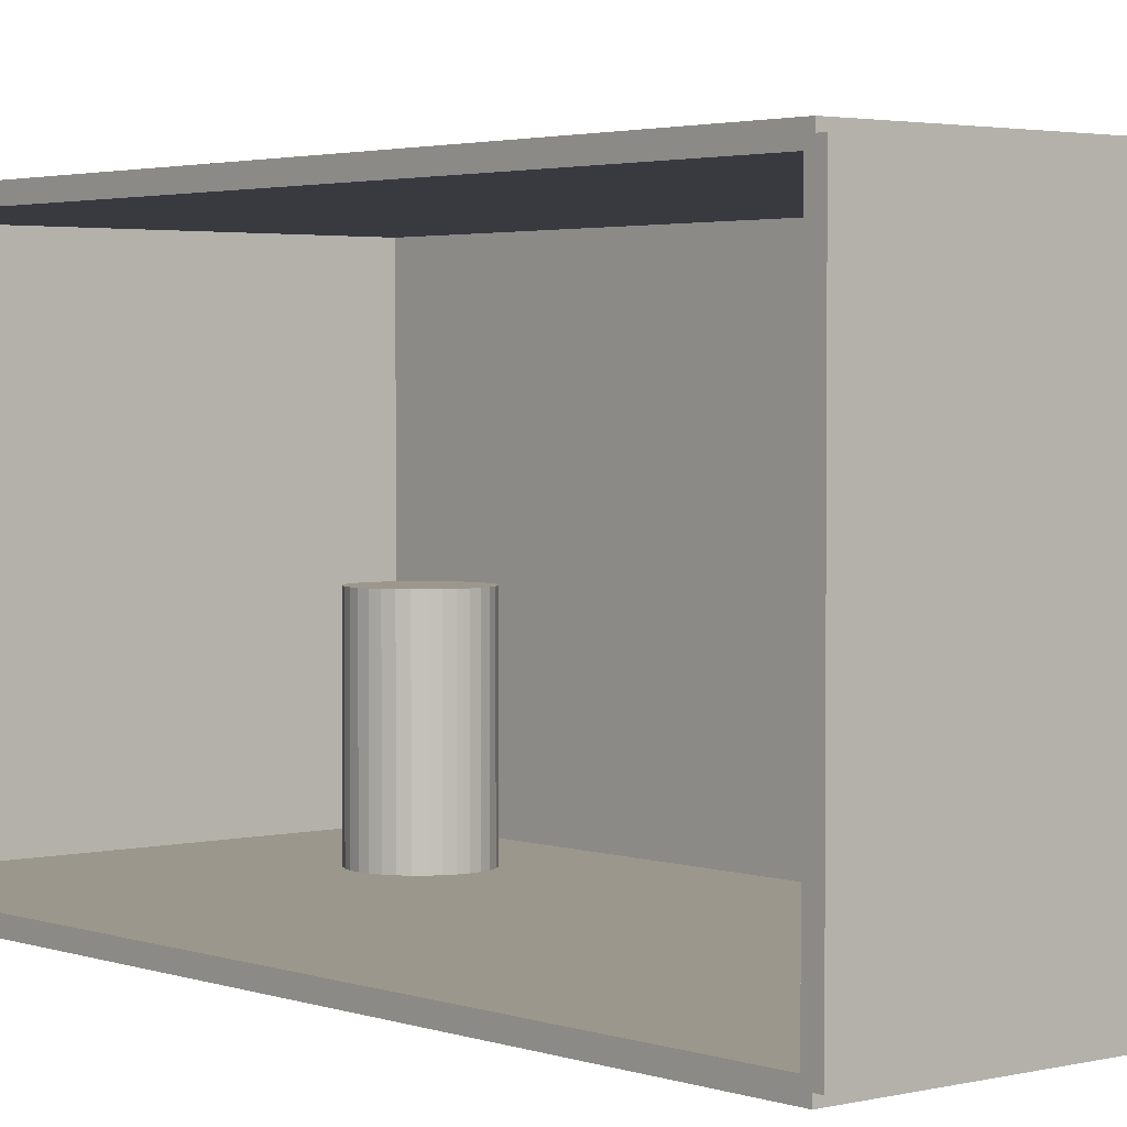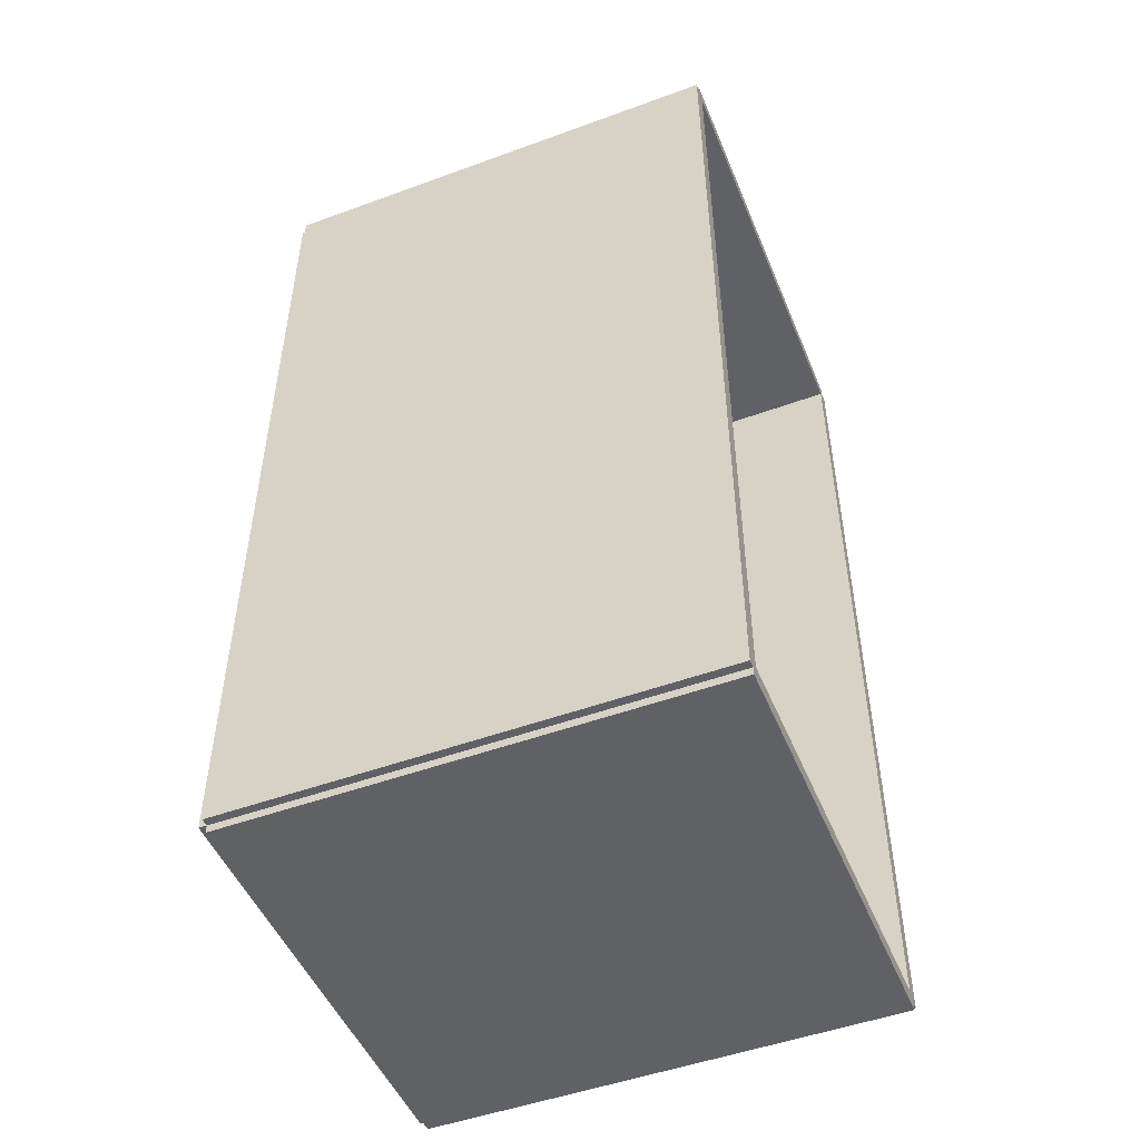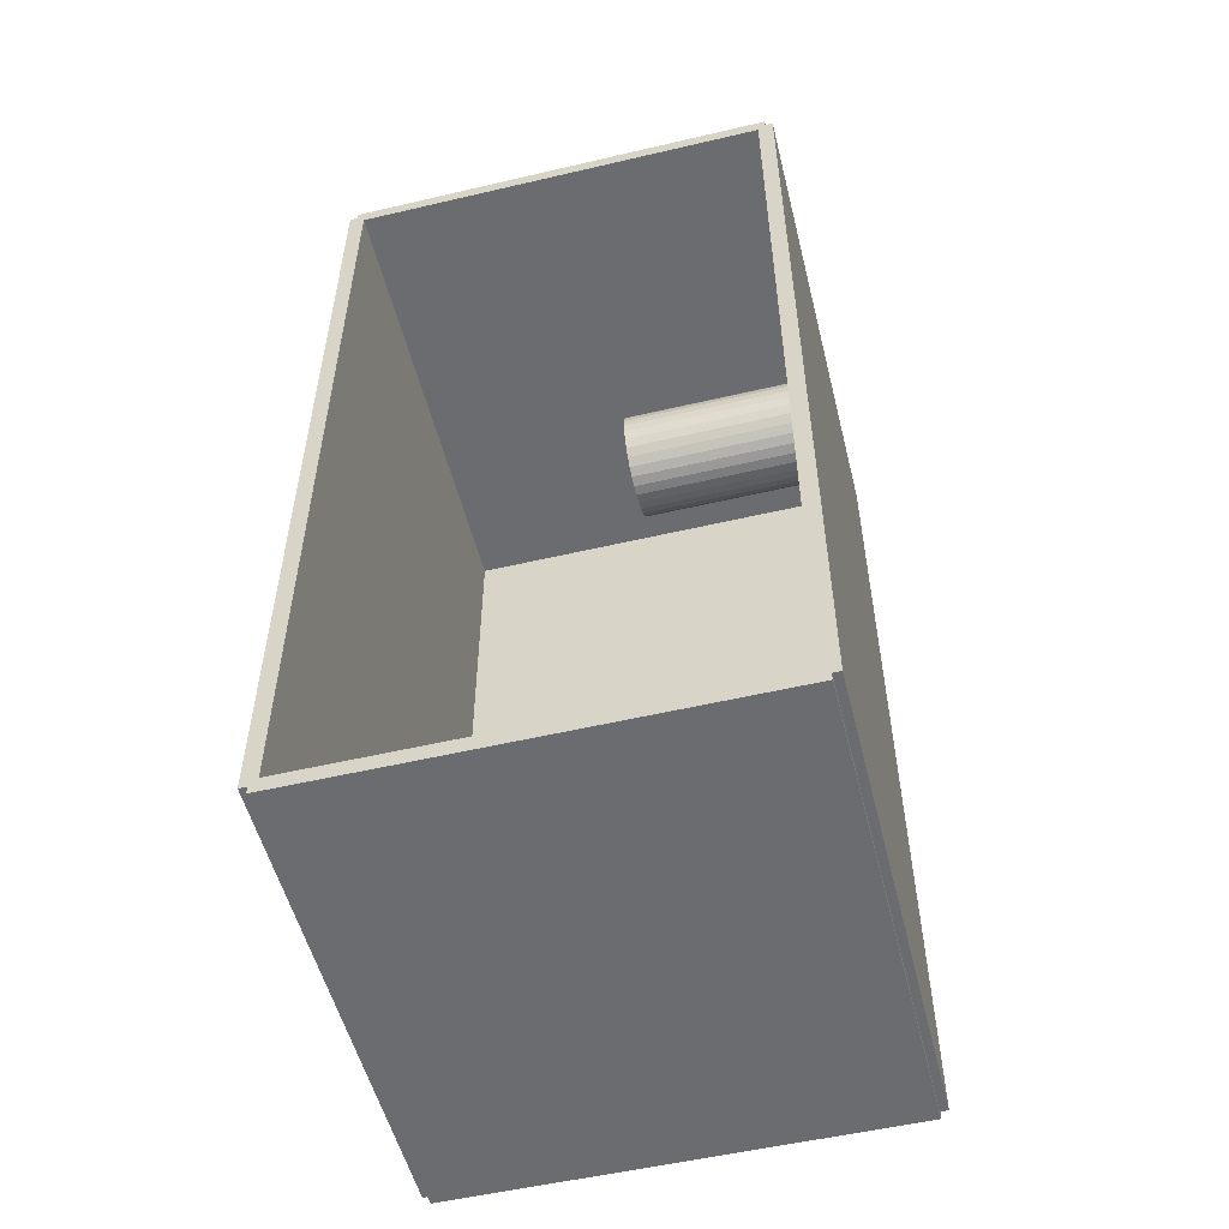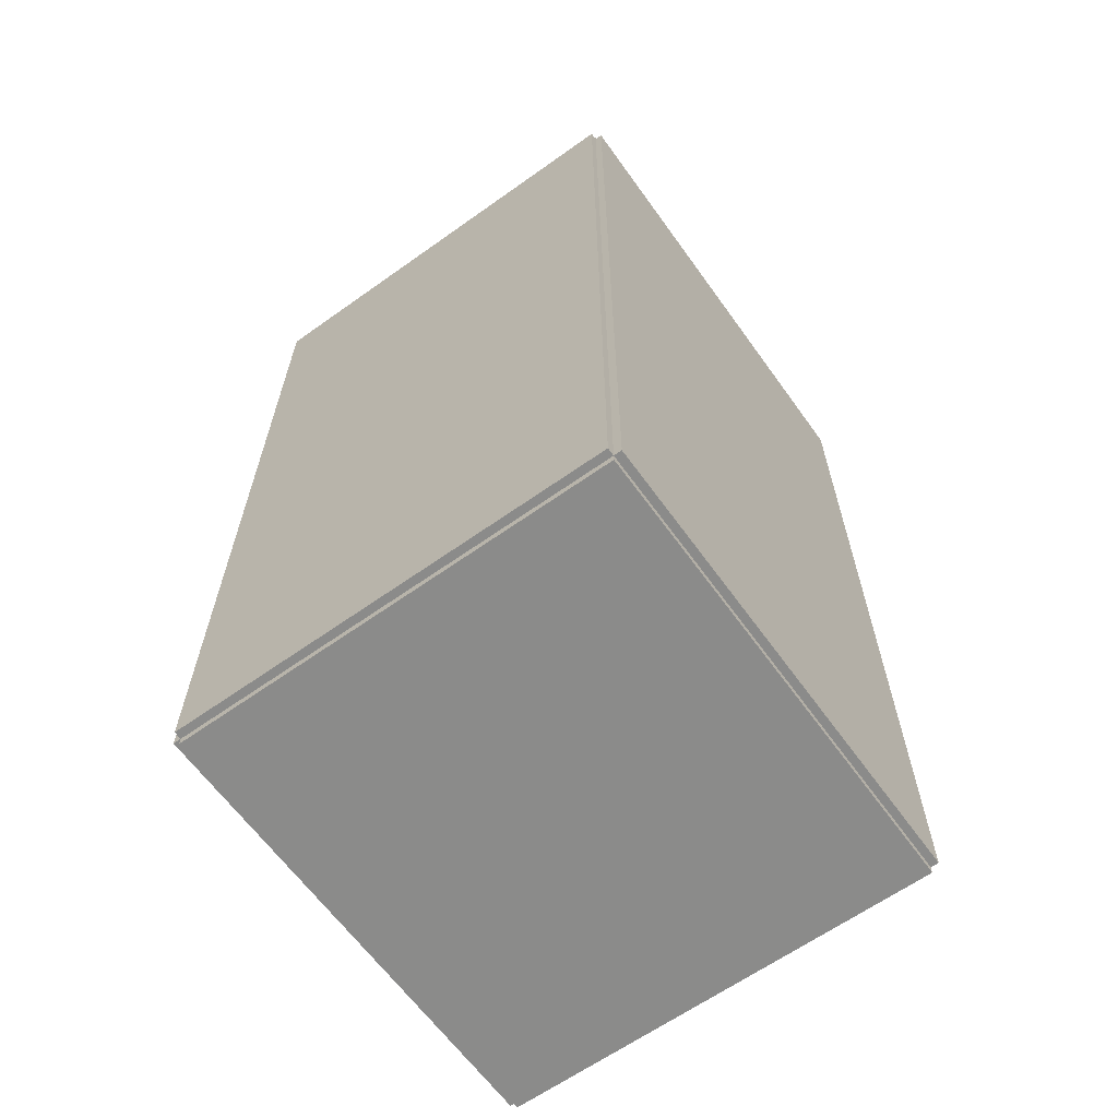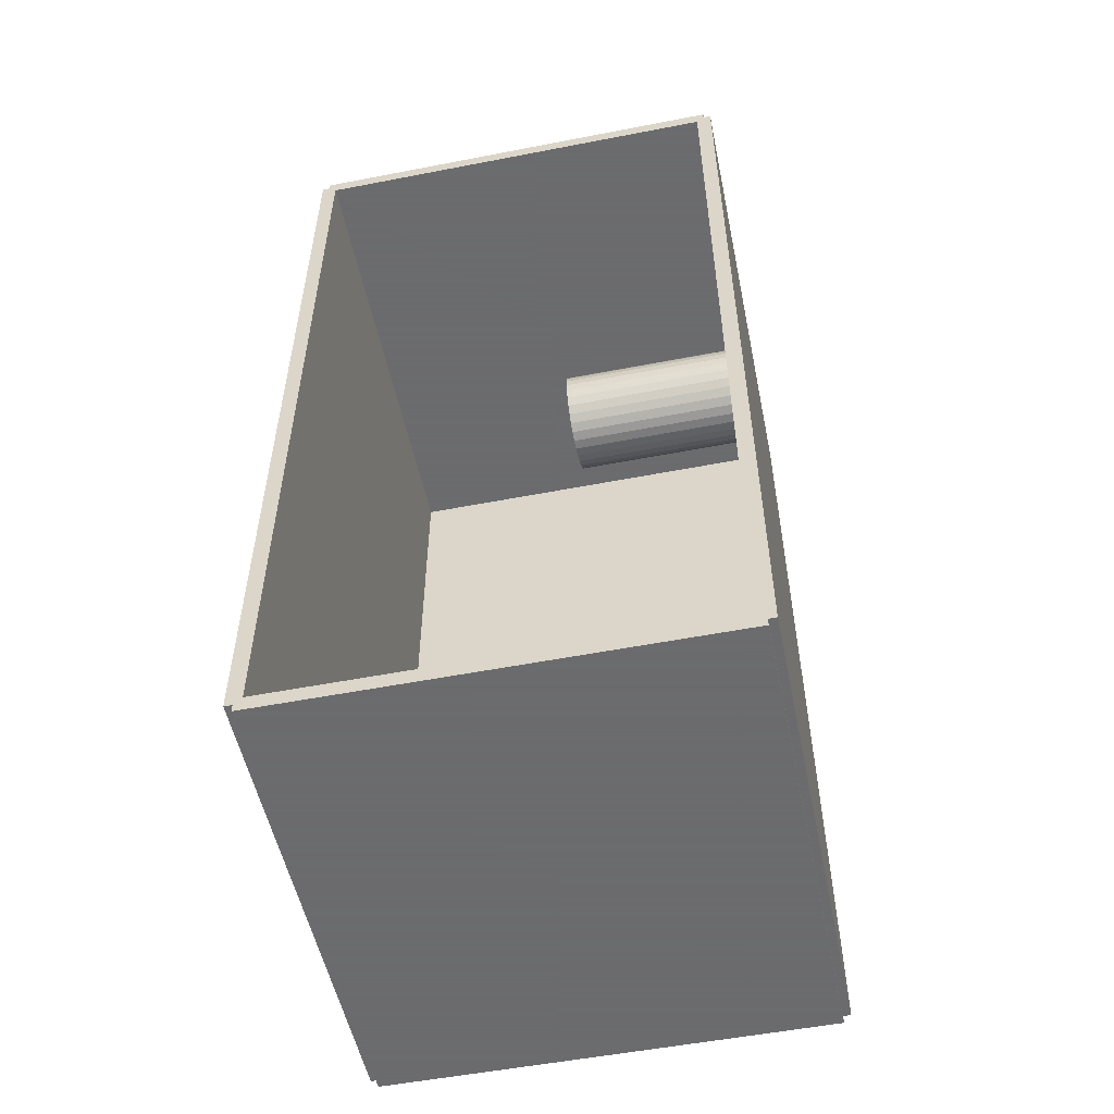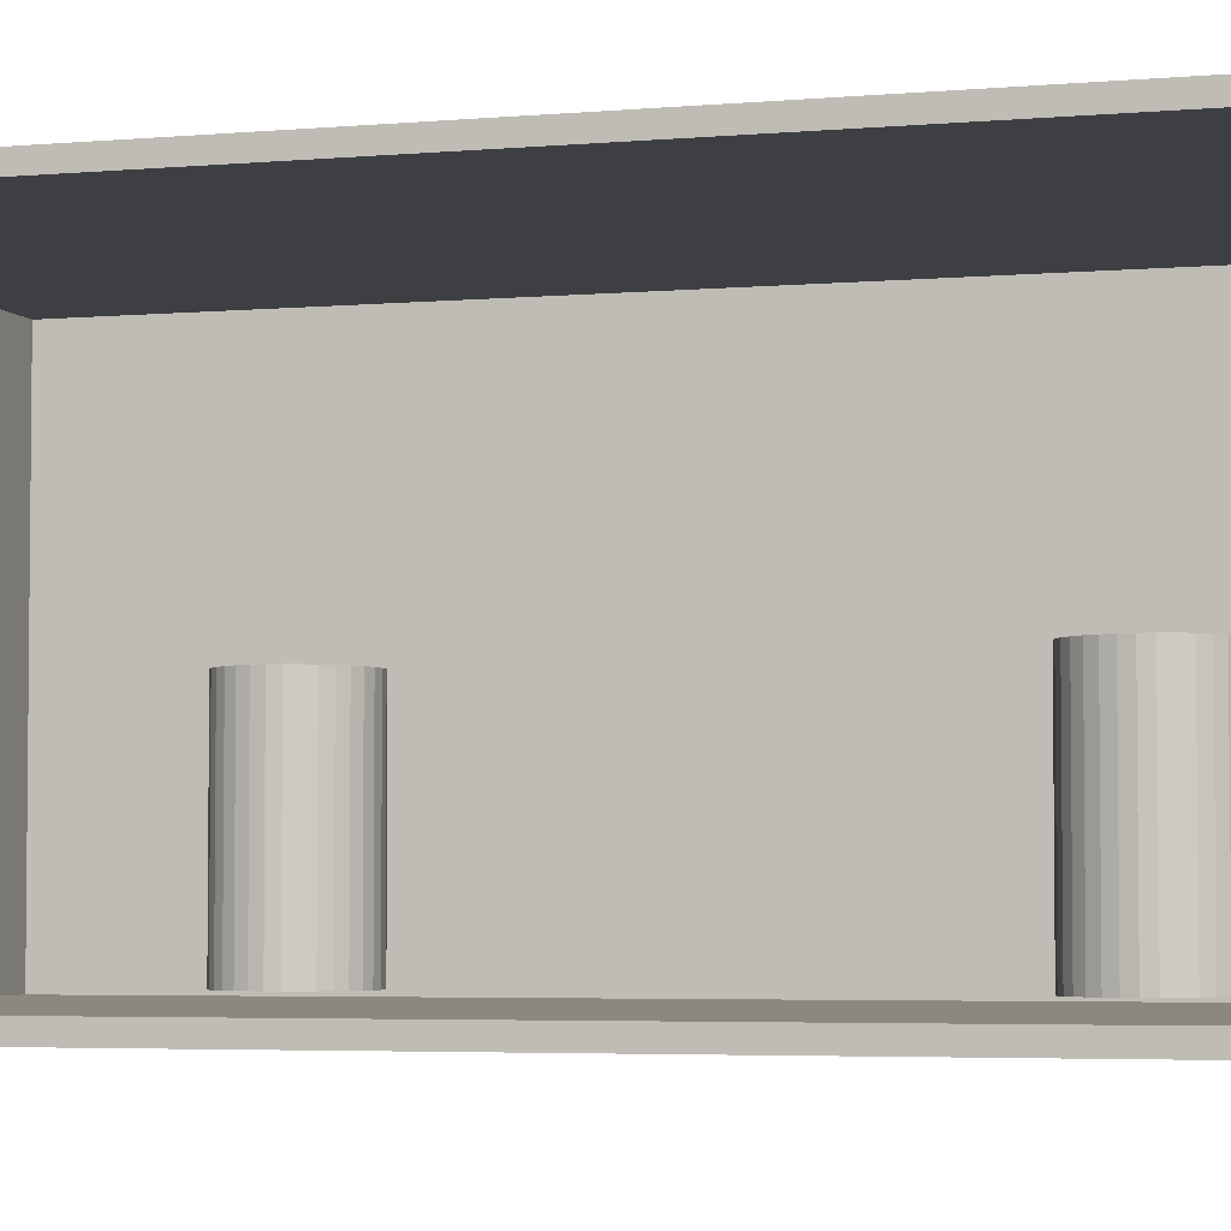
<metadata>
{"format":"obj","ext":"obj","renderer":"f3d","projection":"perspective","resolution":1024,"background":"white","views":[{"elev":2.7,"azim":139.7,"up":"+Z"},{"elev":-49.6,"azim":22.0,"up":"+Y"},{"elev":-53.7,"azim":104.0,"up":"+Y"},{"elev":-63.7,"azim":-54.3,"up":"+Y"},{"elev":-53.5,"azim":101.7,"up":"+Y"},{"elev":-4.1,"azim":106.9,"up":"+Z"}]}
</metadata>
<code>
v -0.101 -0.1965 -0.003325
v -0.101 -0.1965 0.003325
v -0.101 0.1965 -0.003325
v -0.101 0.1965 0.003325
v 0.101 -0.1965 -0.003325
v 0.101 -0.1965 0.003325
v 0.101 0.1965 -0.003325
v 0.101 0.1965 0.003325
v -0.09769 -0.1965 0
v -0.1043 -0.1965 0
v -0.09769 0.1965 0
v -0.1043 0.1965 0
v -0.09769 -0.1965 0.1875
v -0.1043 -0.1965 0.1875
v -0.09769 0.1965 0.1875
v -0.1043 0.1965 0.1875
v -0.101 0.1932 0.1875
v -0.101 0.1999 0.1875
v -0.101 0.1932 0
v -0.101 0.1999 0
v 0.101 0.1932 0.1875
v 0.101 0.1999 0.1875
v 0.101 0.1932 0
v 0.101 0.1999 0
v -0.101 -0.1932 0
v -0.101 -0.1999 0
v -0.101 -0.1932 0.1875
v -0.101 -0.1999 0.1875
v 0.101 -0.1932 0
v 0.101 -0.1999 0
v 0.101 -0.1932 0.1875
v 0.101 -0.1999 0.1875
v -0.101 -0.1965 0.1842
v -0.101 -0.1965 0.1908
v -0.101 0.1965 0.1842
v -0.101 0.1965 0.1908
v 0.101 -0.1965 0.1842
v 0.101 -0.1965 0.1908
v 0.101 0.1965 0.1842
v 0.101 0.1965 0.1908
v -0.02412 -0.08714 0.00665
v -0.002564 -0.08714 0.00665
v -0.002564 -0.08714 0.084
v -0.02412 -0.08714 0.084
v -0.002979 -0.08294 0.00665
v -0.002979 -0.08294 0.084
v -0.004205 -0.0789 0.00665
v -0.004205 -0.0789 0.084
v -0.006197 -0.07517 0.00665
v -0.006197 -0.07517 0.084
v -0.008877 -0.0719 0.00665
v -0.008877 -0.0719 0.084
v -0.01214 -0.06922 0.00665
v -0.01214 -0.06922 0.084
v -0.01587 -0.06723 0.00665
v -0.01587 -0.06723 0.084
v -0.01991 -0.066 0.00665
v -0.01991 -0.066 0.084
v -0.02412 -0.06559 0.00665
v -0.02412 -0.06559 0.084
v -0.02832 -0.066 0.00665
v -0.02832 -0.066 0.084
v -0.03237 -0.06723 0.00665
v -0.03237 -0.06723 0.084
v -0.03609 -0.06922 0.00665
v -0.03609 -0.06922 0.084
v -0.03936 -0.0719 0.00665
v -0.03936 -0.0719 0.084
v -0.04204 -0.07517 0.00665
v -0.04204 -0.07517 0.084
v -0.04403 -0.0789 0.00665
v -0.04403 -0.0789 0.084
v -0.04526 -0.08294 0.00665
v -0.04526 -0.08294 0.084
v -0.04567 -0.08714 0.00665
v -0.04567 -0.08714 0.084
v -0.04526 -0.09135 0.00665
v -0.04526 -0.09135 0.084
v -0.04403 -0.09539 0.00665
v -0.04403 -0.09539 0.084
v -0.04204 -0.09912 0.00665
v -0.04204 -0.09912 0.084
v -0.03936 -0.1024 0.00665
v -0.03936 -0.1024 0.084
v -0.03609 -0.1051 0.00665
v -0.03609 -0.1051 0.084
v -0.03237 -0.1071 0.00665
v -0.03237 -0.1071 0.084
v -0.02832 -0.1083 0.00665
v -0.02832 -0.1083 0.084
v -0.02412 -0.1087 0.00665
v -0.02412 -0.1087 0.084
v -0.01991 -0.1083 0.00665
v -0.01991 -0.1083 0.084
v -0.01587 -0.1071 0.00665
v -0.01587 -0.1071 0.084
v -0.01214 -0.1051 0.00665
v -0.01214 -0.1051 0.084
v -0.008877 -0.1024 0.00665
v -0.008877 -0.1024 0.084
v -0.006197 -0.09912 0.00665
v -0.006197 -0.09912 0.084
v -0.004205 -0.09539 0.00665
v -0.004205 -0.09539 0.084
v -0.002979 -0.09135 0.00665
v -0.002979 -0.09135 0.084
v -0.01256 0.1231 0.00665
v 0.009936 0.1231 0.00665
v 0.009936 0.1231 0.08653
v -0.01256 0.1231 0.08653
v 0.009504 0.1275 0.00665
v 0.009504 0.1275 0.08653
v 0.008224 0.1317 0.00665
v 0.008224 0.1317 0.08653
v 0.006145 0.1356 0.00665
v 0.006145 0.1356 0.08653
v 0.003348 0.139 0.00665
v 0.003348 0.139 0.08653
v -6.148e-05 0.1418 0.00665
v -6.148e-05 0.1418 0.08653
v -0.003951 0.1439 0.00665
v -0.003951 0.1439 0.08653
v -0.008171 0.1452 0.00665
v -0.008171 0.1452 0.08653
v -0.01256 0.1456 0.00665
v -0.01256 0.1456 0.08653
v -0.01695 0.1452 0.00665
v -0.01695 0.1452 0.08653
v -0.02117 0.1439 0.00665
v -0.02117 0.1439 0.08653
v -0.02506 0.1418 0.00665
v -0.02506 0.1418 0.08653
v -0.02847 0.139 0.00665
v -0.02847 0.139 0.08653
v -0.03126 0.1356 0.00665
v -0.03126 0.1356 0.08653
v -0.03334 0.1317 0.00665
v -0.03334 0.1317 0.08653
v -0.03462 0.1275 0.00665
v -0.03462 0.1275 0.08653
v -0.03506 0.1231 0.00665
v -0.03506 0.1231 0.08653
v -0.03462 0.1187 0.00665
v -0.03462 0.1187 0.08653
v -0.03334 0.1145 0.00665
v -0.03334 0.1145 0.08653
v -0.03126 0.1106 0.00665
v -0.03126 0.1106 0.08653
v -0.02847 0.1072 0.00665
v -0.02847 0.1072 0.08653
v -0.02506 0.1044 0.00665
v -0.02506 0.1044 0.08653
v -0.02117 0.1023 0.00665
v -0.02117 0.1023 0.08653
v -0.01695 0.1011 0.00665
v -0.01695 0.1011 0.08653
v -0.01256 0.1006 0.00665
v -0.01256 0.1006 0.08653
v -0.008171 0.1011 0.00665
v -0.008171 0.1011 0.08653
v -0.003951 0.1023 0.00665
v -0.003951 0.1023 0.08653
v -6.148e-05 0.1044 0.00665
v -6.148e-05 0.1044 0.08653
v 0.003348 0.1072 0.00665
v 0.003348 0.1072 0.08653
v 0.006145 0.1106 0.00665
v 0.006145 0.1106 0.08653
v 0.008224 0.1145 0.00665
v 0.008224 0.1145 0.08653
v 0.009504 0.1187 0.00665
v 0.009504 0.1187 0.08653
f 2 4 1
f 5 2 1
f 1 4 3
f 3 5 1
f 2 8 4
f 6 2 5
f 6 8 2
f 4 8 3
f 7 5 3
f 3 8 7
f 7 6 5
f 8 6 7
f 10 12 9
f 13 10 9
f 9 12 11
f 11 13 9
f 10 16 12
f 14 10 13
f 14 16 10
f 12 16 11
f 15 13 11
f 11 16 15
f 15 14 13
f 16 14 15
f 18 20 17
f 21 18 17
f 17 20 19
f 19 21 17
f 18 24 20
f 22 18 21
f 22 24 18
f 20 24 19
f 23 21 19
f 19 24 23
f 23 22 21
f 24 22 23
f 26 28 25
f 29 26 25
f 25 28 27
f 27 29 25
f 26 32 28
f 30 26 29
f 30 32 26
f 28 32 27
f 31 29 27
f 27 32 31
f 31 30 29
f 32 30 31
f 34 36 33
f 37 34 33
f 33 36 35
f 35 37 33
f 34 40 36
f 38 34 37
f 38 40 34
f 36 40 35
f 39 37 35
f 35 40 39
f 39 38 37
f 40 38 39
f 42 41 45
f 42 45 43
f 43 45 46
f 43 46 44
f 45 41 47
f 45 47 46
f 46 47 48
f 46 48 44
f 47 41 49
f 47 49 48
f 48 49 50
f 48 50 44
f 49 41 51
f 49 51 50
f 50 51 52
f 50 52 44
f 51 41 53
f 51 53 52
f 52 53 54
f 52 54 44
f 53 41 55
f 53 55 54
f 54 55 56
f 54 56 44
f 55 41 57
f 55 57 56
f 56 57 58
f 56 58 44
f 57 41 59
f 57 59 58
f 58 59 60
f 58 60 44
f 59 41 61
f 59 61 60
f 60 61 62
f 60 62 44
f 61 41 63
f 61 63 62
f 62 63 64
f 62 64 44
f 63 41 65
f 63 65 64
f 64 65 66
f 64 66 44
f 65 41 67
f 65 67 66
f 66 67 68
f 66 68 44
f 67 41 69
f 67 69 68
f 68 69 70
f 68 70 44
f 69 41 71
f 69 71 70
f 70 71 72
f 70 72 44
f 71 41 73
f 71 73 72
f 72 73 74
f 72 74 44
f 73 41 75
f 73 75 74
f 74 75 76
f 74 76 44
f 75 41 77
f 75 77 76
f 76 77 78
f 76 78 44
f 77 41 79
f 77 79 78
f 78 79 80
f 78 80 44
f 79 41 81
f 79 81 80
f 80 81 82
f 80 82 44
f 81 41 83
f 81 83 82
f 82 83 84
f 82 84 44
f 83 41 85
f 83 85 84
f 84 85 86
f 84 86 44
f 85 41 87
f 85 87 86
f 86 87 88
f 86 88 44
f 87 41 89
f 87 89 88
f 88 89 90
f 88 90 44
f 89 41 91
f 89 91 90
f 90 91 92
f 90 92 44
f 91 41 93
f 91 93 92
f 92 93 94
f 92 94 44
f 93 41 95
f 93 95 94
f 94 95 96
f 94 96 44
f 95 41 97
f 95 97 96
f 96 97 98
f 96 98 44
f 97 41 99
f 97 99 98
f 98 99 100
f 98 100 44
f 99 41 101
f 99 101 100
f 100 101 102
f 100 102 44
f 101 41 103
f 101 103 102
f 102 103 104
f 102 104 44
f 103 41 105
f 103 105 104
f 104 105 106
f 104 106 44
f 105 41 42
f 105 42 106
f 106 42 43
f 106 43 44
f 108 107 111
f 108 111 109
f 109 111 112
f 109 112 110
f 111 107 113
f 111 113 112
f 112 113 114
f 112 114 110
f 113 107 115
f 113 115 114
f 114 115 116
f 114 116 110
f 115 107 117
f 115 117 116
f 116 117 118
f 116 118 110
f 117 107 119
f 117 119 118
f 118 119 120
f 118 120 110
f 119 107 121
f 119 121 120
f 120 121 122
f 120 122 110
f 121 107 123
f 121 123 122
f 122 123 124
f 122 124 110
f 123 107 125
f 123 125 124
f 124 125 126
f 124 126 110
f 125 107 127
f 125 127 126
f 126 127 128
f 126 128 110
f 127 107 129
f 127 129 128
f 128 129 130
f 128 130 110
f 129 107 131
f 129 131 130
f 130 131 132
f 130 132 110
f 131 107 133
f 131 133 132
f 132 133 134
f 132 134 110
f 133 107 135
f 133 135 134
f 134 135 136
f 134 136 110
f 135 107 137
f 135 137 136
f 136 137 138
f 136 138 110
f 137 107 139
f 137 139 138
f 138 139 140
f 138 140 110
f 139 107 141
f 139 141 140
f 140 141 142
f 140 142 110
f 141 107 143
f 141 143 142
f 142 143 144
f 142 144 110
f 143 107 145
f 143 145 144
f 144 145 146
f 144 146 110
f 145 107 147
f 145 147 146
f 146 147 148
f 146 148 110
f 147 107 149
f 147 149 148
f 148 149 150
f 148 150 110
f 149 107 151
f 149 151 150
f 150 151 152
f 150 152 110
f 151 107 153
f 151 153 152
f 152 153 154
f 152 154 110
f 153 107 155
f 153 155 154
f 154 155 156
f 154 156 110
f 155 107 157
f 155 157 156
f 156 157 158
f 156 158 110
f 157 107 159
f 157 159 158
f 158 159 160
f 158 160 110
f 159 107 161
f 159 161 160
f 160 161 162
f 160 162 110
f 161 107 163
f 161 163 162
f 162 163 164
f 162 164 110
f 163 107 165
f 163 165 164
f 164 165 166
f 164 166 110
f 165 107 167
f 165 167 166
f 166 167 168
f 166 168 110
f 167 107 169
f 167 169 168
f 168 169 170
f 168 170 110
f 169 107 171
f 169 171 170
f 170 171 172
f 170 172 110
f 171 107 108
f 171 108 172
f 172 108 109
f 172 109 110

</code>
